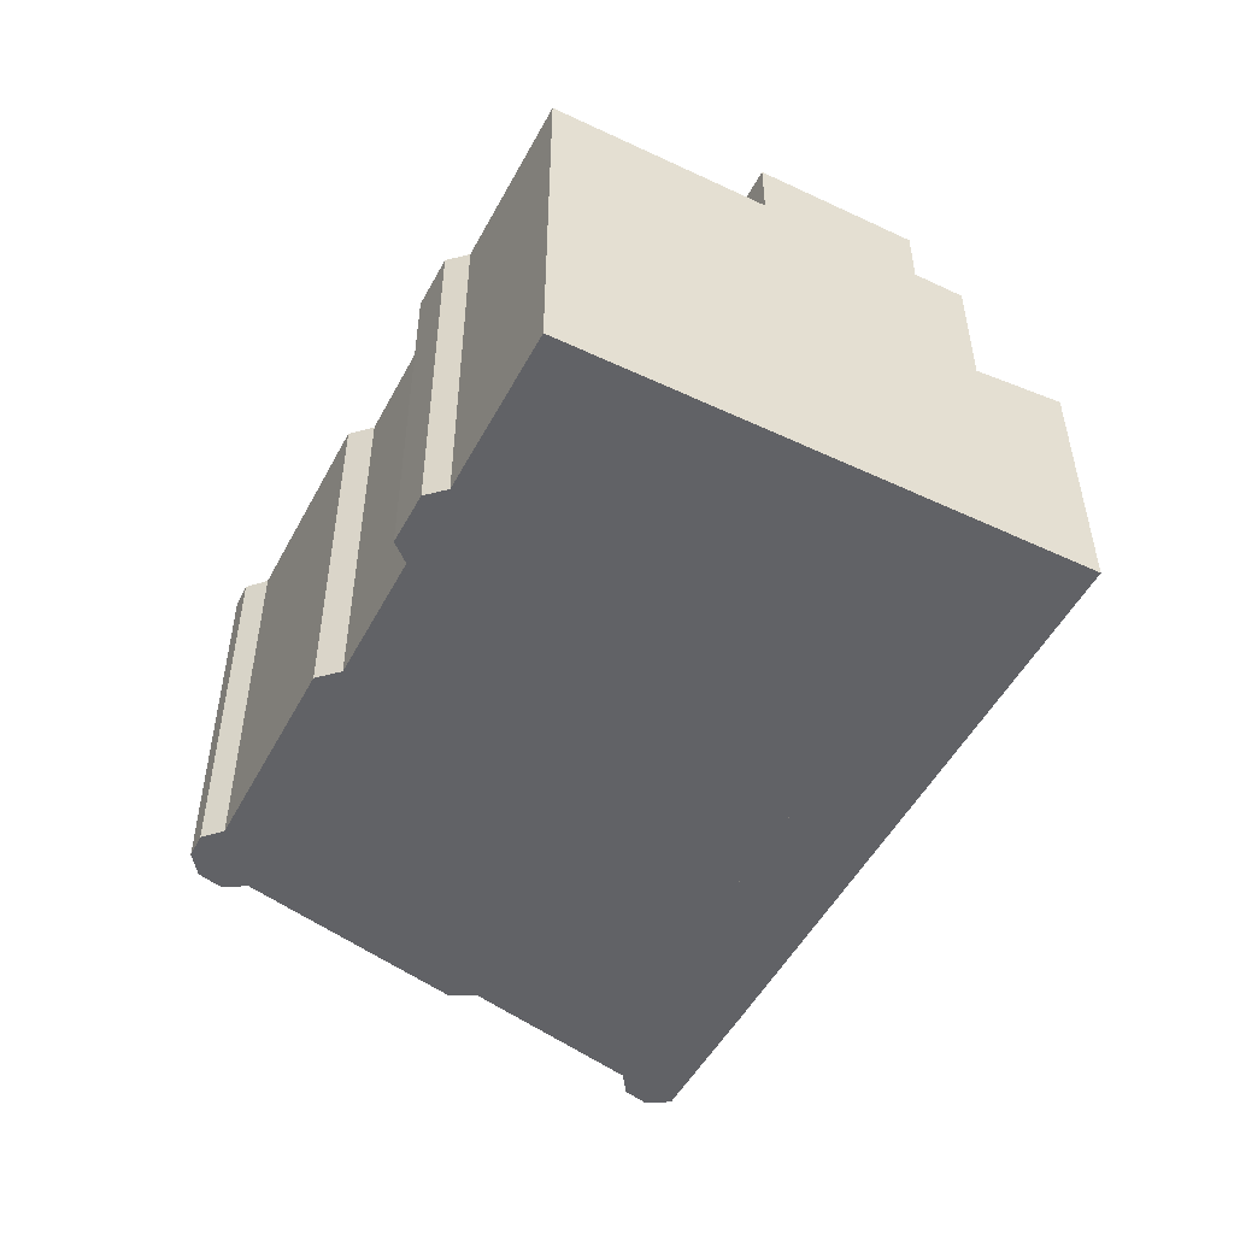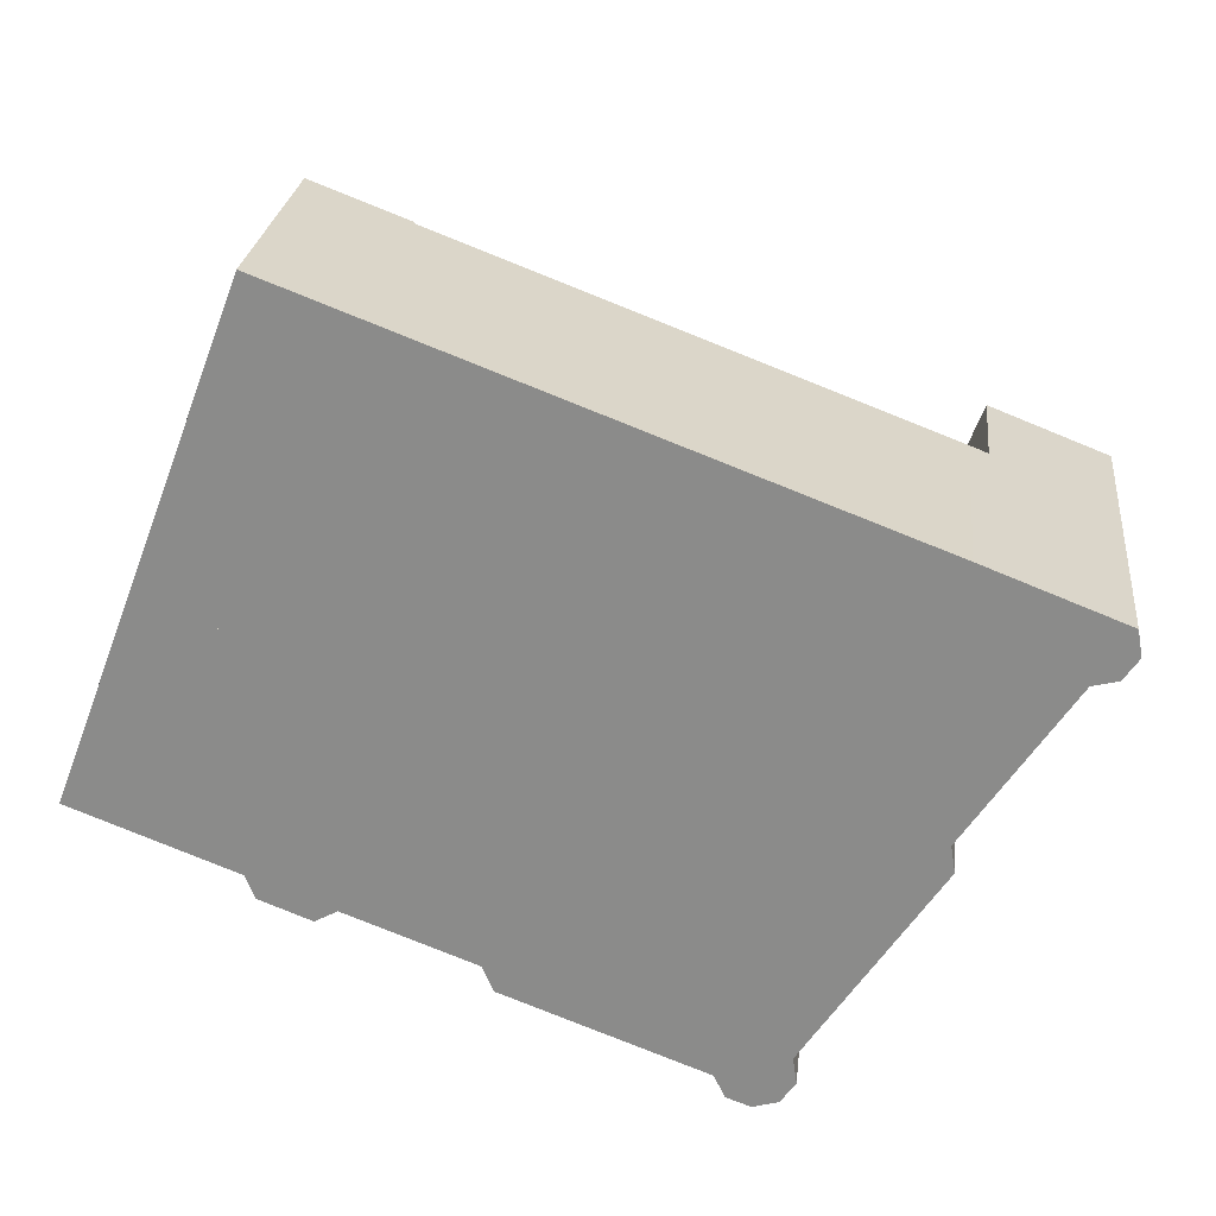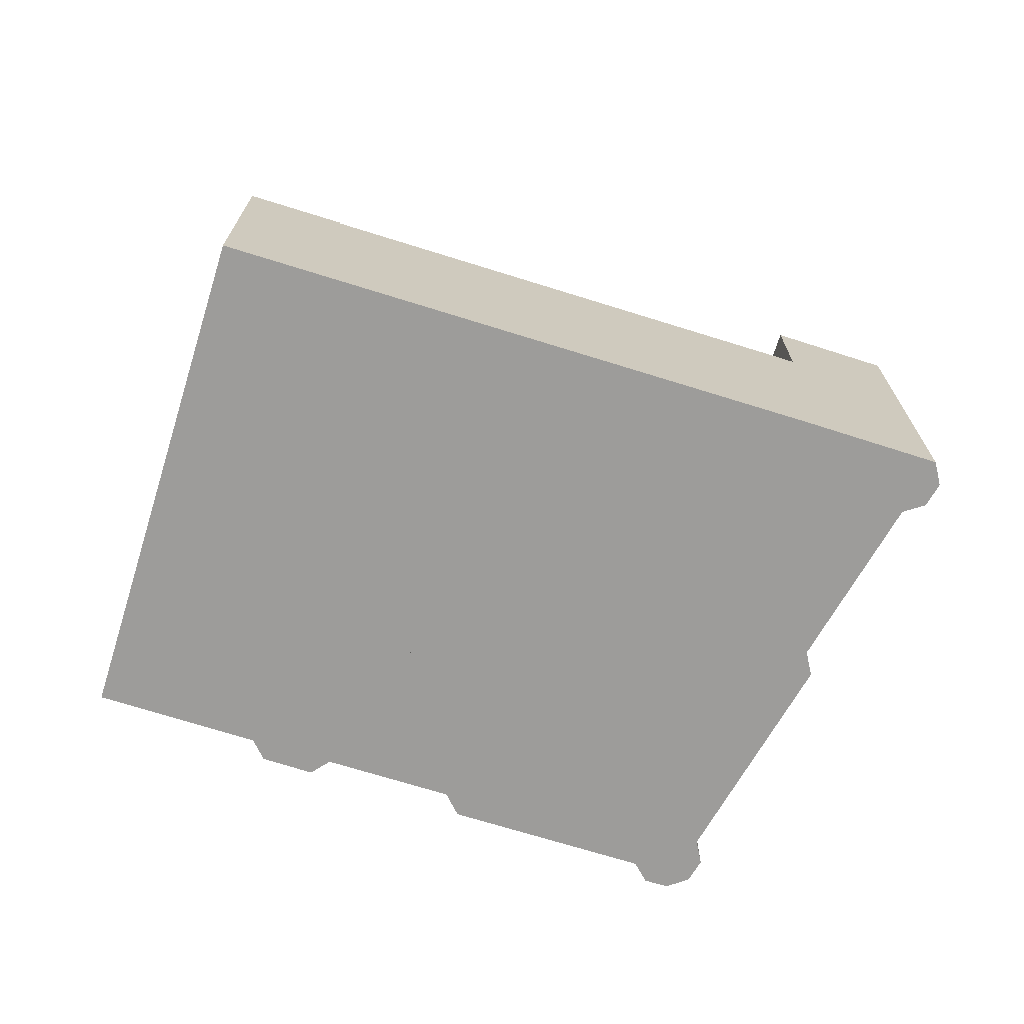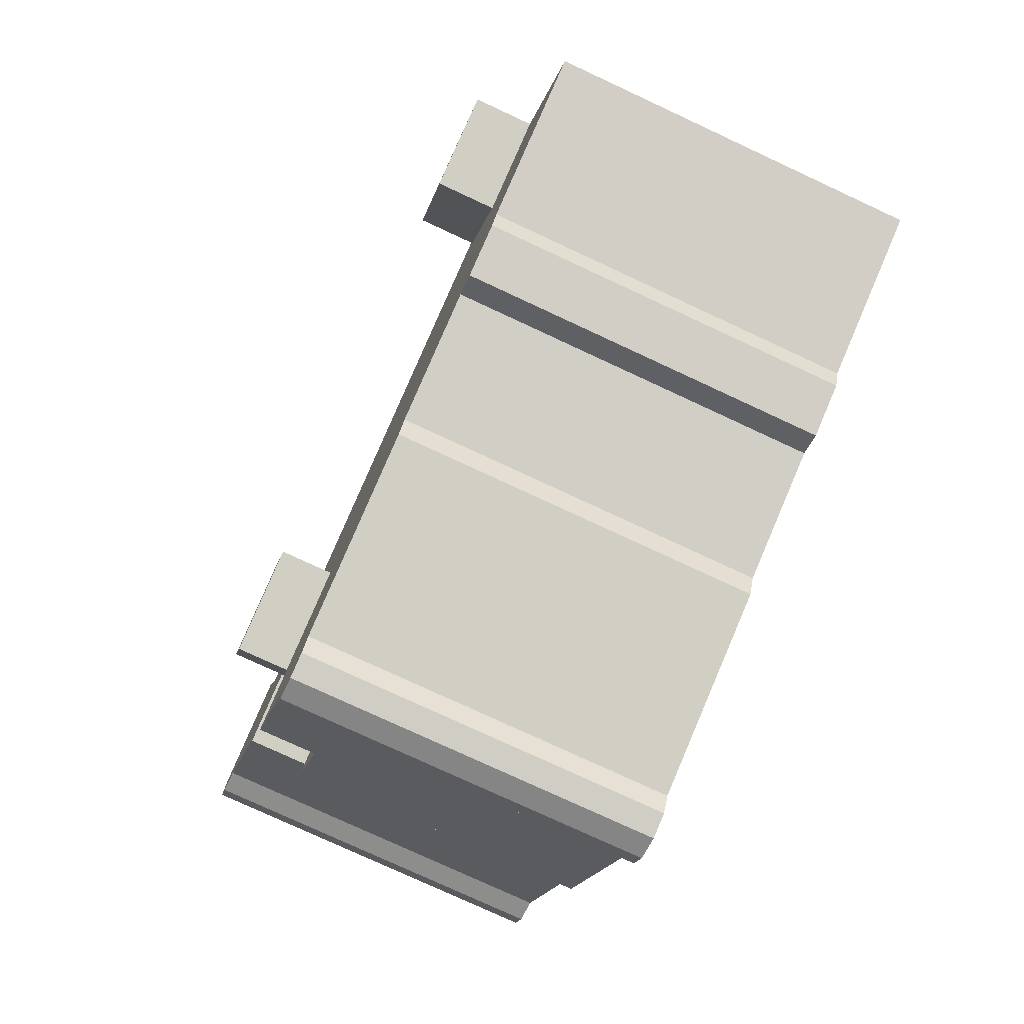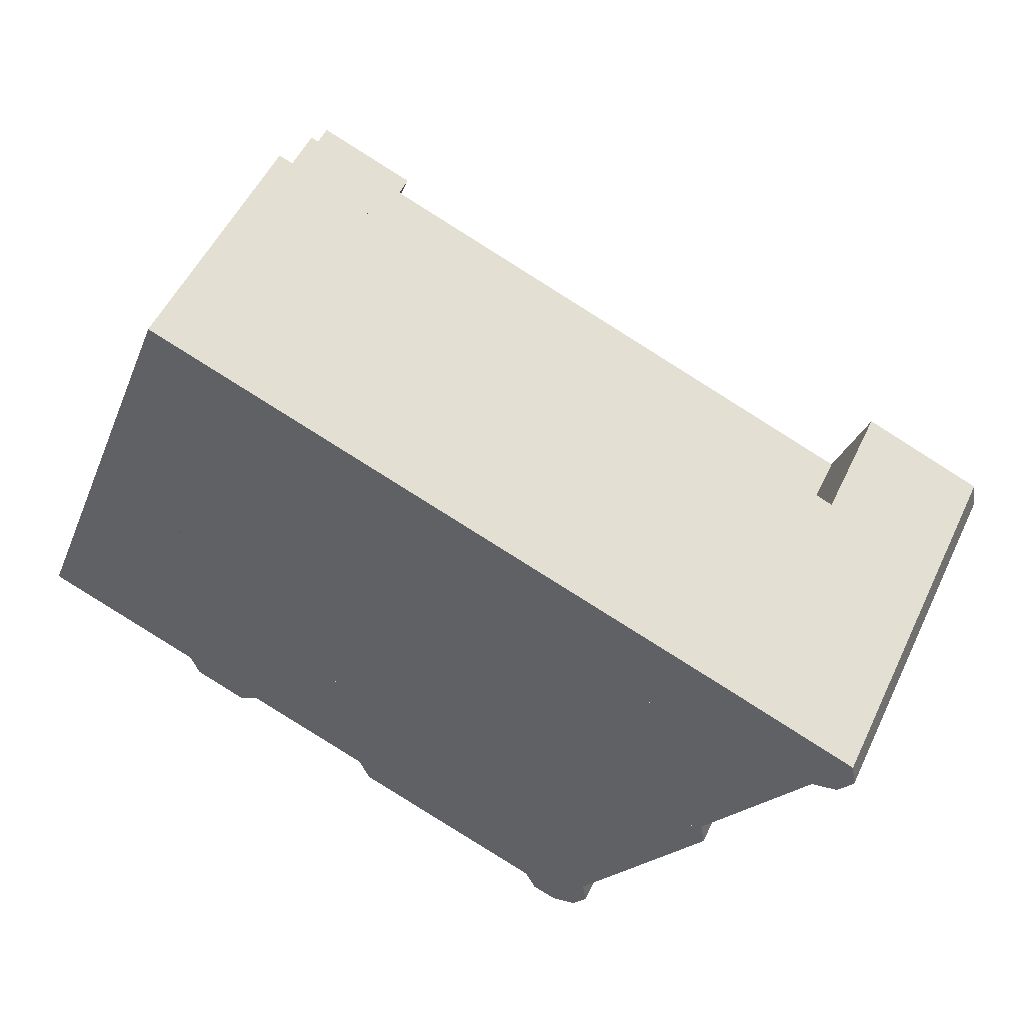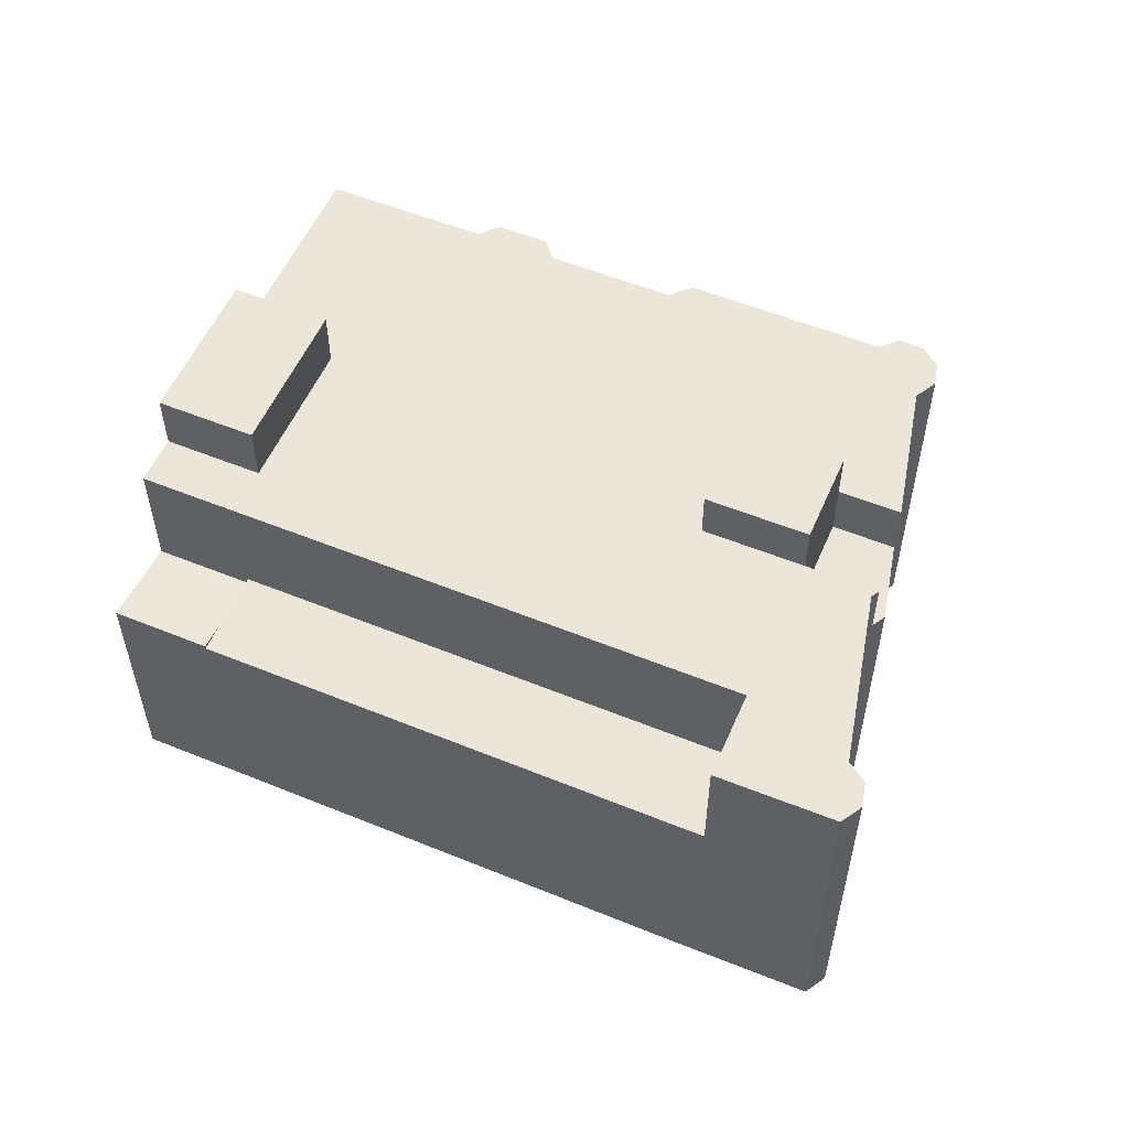
<metadata>
{"format":"obj","ext":"obj","renderer":"f3d","projection":"perspective","resolution":1024,"background":"white","views":[{"elev":-50.7,"azim":-96.4,"up":"+Y"},{"elev":25.3,"azim":6.2,"up":"+Z"},{"elev":-70.2,"azim":3.5,"up":"+Y"},{"elev":-77.7,"azim":-114.9,"up":"+Z"},{"elev":52.1,"azim":24.8,"up":"+Z"},{"elev":55.4,"azim":44.1,"up":"+Y"}]}
</metadata>
<code>
v  32.27 20.53 -3.319
v  29.06 20.53 3.015
v  33.97 20.53 1.139
v  27.36 20.53 -1.443
v  28.14 20.53 0.614
v  27.36 8.836e-17 -1.443
v  29.06 -1.846e-16 3.015
v  28.14 -3.76e-17 0.614
v  33.97 -6.974e-17 1.139
v  32.27 2.032e-16 -3.319
v  3.772 21 9.931
v  9.35 21 10.55
v  8.438 21 8.147
v  11.23 21 15.51
v  6.568 21 17.29
v  3.772 -6.081e-16 9.931
v  6.568 -1.059e-15 17.29
v  11.23 -9.497e-16 15.51
v  8.438 -4.989e-16 8.147
v  9.35 -6.459e-16 10.55
v  37.55 15.06 -0.977
v  33.97 15.06 1.139
v  37.42 15.06 -0.18
v  35.25 15.06 -4.457
v  32.27 15.06 -3.319
v  37.42 1.102e-17 -0.18
v  37.55 5.982e-17 -0.977
v  35.25 2.729e-16 -4.457
v  16.19 15.33 0.636
v  22.09 15.33 2.928
v  20.58 15.33 -1.043
v  17.7 15.33 4.607
v  17.7 -2.821e-16 4.607
v  22.09 -1.793e-16 2.928
v  20.58 6.387e-17 -1.043
v  16.19 -3.894e-17 0.636
v  12.12 12.17 17.85
v  38.34 12.17 12.67
v  36.74 12.17 8.439
v  37.49 12.17 13
v  13.72 12.17 22.05
v  13.19 12.17 20.67
v  13.72 -1.35e-15 22.05
v  37.49 -7.96e-16 13
v  38.34 -7.756e-16 12.67
v  36.74 -5.167e-16 8.439
v  12.12 -1.093e-15 17.85
v  13.19 -1.265e-15 20.67
v  6.93 15.33 4.176
v  12.9 15.33 6.443
v  11.39 15.33 2.472
v  10.53 15.33 7.346
v  8.438 15.33 8.147
v  12.9 -3.945e-16 6.443
v  10.53 -4.498e-16 7.346
v  11.39 -1.514e-16 2.472
v  6.93 -2.557e-16 4.176
v  7.457 11.82 19.63
v  12.12 11.82 17.85
v  13.72 12.35 22.05
v  9.048 12.35 23.82
v  9.048 -1.459e-15 23.82
v  7.457 -1.202e-15 19.63
v  7.457 17.98 19.63
v  11.23 17.98 15.51
v  6.568 17.98 17.29
v  12.12 17.98 17.85
v  43.01 17.98 10.85
v  37.34 17.98 0.298
v  38.34 17.98 12.67
v  40.1 17.98 4.476
v  41.25 17.98 6.213
v  41.51 17.98 6.614
v  42.34 17.98 7.863
v  43.53 17.98 8.151
v  44.03 17.98 10.45
v  44.24 17.98 9.203
v  2.264 17.98 5.96
v  3.95 17.98 -1.533
v  0 17.98 1.101e-15
v  3.772 17.98 9.931
v  8.438 17.98 8.147
v  7.761 17.98 -3.013
v  9.35 17.98 10.55
v  8.212 17.98 -4.138
v  10.67 17.98 -5.103
v  11.73 17.98 -4.522
v  36.74 17.98 8.439
v  11.71 17.98 -4.533
v  29.06 17.98 3.015
v  17.83 17.98 -6.861
v  17.85 17.98 -6.9
v  18.35 17.98 -8.084
v  28.14 17.98 0.614
v  27.36 17.98 -1.443
v  33.97 17.98 1.139
v  37.42 17.98 -0.18
v  27.83 17.98 -11.71
v  32.27 17.98 -3.319
v  28.34 17.98 -12.79
v  28.64 17.98 -12.89
v  29.49 17.98 -13.21
v  30.69 17.98 -12.85
v  31.21 17.98 -10.57
v  34.09 17.98 -6.208
v  35.25 17.98 -4.457
v  31.4 17.98 -11.83
v  2.264 -3.649e-16 5.96
v  0 0 0
v  17.83 4.201e-16 -6.861
v  8.212 2.534e-16 -4.138
v  7.761 1.845e-16 -3.013
v  44.03 -6.399e-16 10.45
v  43.01 -6.642e-16 10.85
v  43.53 -4.991e-16 8.151
v  42.34 -4.815e-16 7.863
v  30.69 7.871e-16 -12.85
v  29.49 8.086e-16 -13.21
v  28.34 7.83e-16 -12.79
v  28.64 7.895e-16 -12.89
v  27.83 7.169e-16 -11.71
v  18.35 4.95e-16 -8.084
v  11.73 2.769e-16 -4.522
v  10.67 3.125e-16 -5.103
v  3.95 9.387e-17 -1.533
v  44.24 -5.635e-16 9.203
v  37.34 -1.825e-17 0.298
v  31.21 6.475e-16 -10.57
v  31.4 7.244e-16 -11.83
v  40.1 -2.741e-16 4.476
v  41.51 -4.05e-16 6.614
v  41.25 -3.804e-16 6.213
v  34.09 3.801e-16 -6.208
v  11.71 2.776e-16 -4.533
v  17.85 4.225e-16 -6.9
v  10.53 17.98 7.346
v  12.9 17.98 6.443
v  11.39 17.98 2.472
v  6.93 17.98 4.176
v  20.58 17.98 -1.043
v  16.19 17.98 0.636
v  17.7 17.98 4.607
v  22.09 17.98 2.928
g defaultobject
f 1 2 3
f 2 1 4
f 2 4 5
f 6 5 4
f 5 6 2
f 2 6 7
f 7 6 8
f 7 3 2
f 3 7 9
f 9 1 3
f 1 9 10
f 10 4 1
f 4 10 6
f 8 9 7
f 9 8 6
f 9 6 10
f 11 12 13
f 12 11 14
f 14 11 15
f 16 15 11
f 15 16 17
f 17 14 15
f 14 17 18
f 18 12 14
f 12 18 13
f 13 18 19
f 19 18 20
f 19 11 13
f 11 19 16
f 19 17 16
f 17 19 20
f 17 20 18
f 21 22 23
f 22 21 24
f 22 24 25
f 10 22 25
f 22 10 9
f 9 23 22
f 23 9 26
f 26 21 23
f 21 26 27
f 27 24 21
f 24 27 28
f 28 25 24
f 25 28 10
f 10 26 9
f 26 10 27
f 27 10 28
f 29 30 31
f 30 29 32
f 33 30 32
f 30 33 34
f 34 31 30
f 31 34 35
f 35 29 31
f 29 35 36
f 36 32 29
f 32 36 33
f 36 34 33
f 34 36 35
f 37 38 39
f 38 37 40
f 40 37 41
f 41 37 42
f 43 40 41
f 40 43 44
f 40 44 38
f 38 44 45
f 45 39 38
f 39 45 46
f 46 37 39
f 37 46 47
f 42 43 41
f 43 42 37
f 43 37 48
f 48 37 47
f 44 46 45
f 46 44 47
f 47 44 43
f 47 43 48
f 49 50 51
f 50 49 52
f 52 49 53
f 19 52 53
f 52 19 50
f 50 19 54
f 54 19 55
f 54 51 50
f 51 54 56
f 56 49 51
f 49 56 57
f 57 53 49
f 53 57 19
f 55 56 54
f 56 55 19
f 56 19 57
f 58 42 59
f 42 58 60
f 60 58 61
f 58 62 61
f 62 58 63
f 61 43 60
f 43 61 62
f 43 42 60
f 42 43 59
f 59 43 47
f 47 43 48
f 47 58 59
f 58 47 63
f 47 62 63
f 62 47 48
f 62 48 43
f 64 65 66
f 65 64 67
f 68 69 70
f 69 68 71
f 71 68 72
f 72 68 73
f 73 68 74
f 74 68 75
f 75 68 76
f 75 76 77
f 78 79 80
f 79 78 81
f 79 81 82
f 79 82 83
f 83 82 84
f 83 84 85
f 85 84 65
f 85 65 86
f 86 65 67
f 86 67 87
f 87 67 88
f 86 87 89
f 87 88 90
f 87 90 91
f 91 90 92
f 92 90 93
f 93 90 94
f 93 94 95
f 90 88 96
f 96 88 69
f 96 69 97
f 69 88 70
f 95 98 93
f 98 95 99
f 98 99 100
f 100 99 101
f 101 99 102
f 102 99 103
f 103 99 104
f 104 99 105
f 105 99 106
f 107 103 104
f 78 16 81
f 16 78 80
f 16 80 108
f 108 80 109
f 19 84 82
f 84 19 65
f 65 19 18
f 18 19 20
f 17 64 66
f 64 17 63
f 46 70 88
f 70 46 45
f 110 91 92
f 111 83 85
f 83 111 112
f 16 82 81
f 82 16 19
f 63 67 64
f 67 63 88
f 88 63 46
f 46 63 47
f 45 68 70
f 68 45 76
f 76 45 113
f 113 45 114
f 6 99 95
f 99 6 106
f 106 6 28
f 28 6 10
f 18 66 65
f 66 18 17
f 115 74 75
f 74 115 116
f 26 96 97
f 96 26 90
f 90 26 7
f 7 26 9
f 117 102 103
f 102 117 118
f 118 101 102
f 101 118 100
f 100 118 119
f 119 118 120
f 121 93 98
f 93 121 122
f 110 87 91
f 87 110 123
f 124 85 86
f 85 124 111
f 112 79 83
f 79 112 80
f 80 112 109
f 109 112 125
f 113 77 76
f 77 113 126
f 127 97 69
f 97 127 26
f 7 94 90
f 94 7 95
f 95 7 6
f 6 7 8
f 128 107 104
f 107 128 129
f 126 75 77
f 75 126 115
f 116 73 74
f 73 116 72
f 72 116 71
f 71 116 69
f 69 116 127
f 127 116 130
f 130 116 131
f 130 131 132
f 28 105 106
f 105 28 104
f 104 28 128
f 128 28 133
f 129 103 107
f 103 129 117
f 123 89 87
f 89 123 86
f 86 123 124
f 124 123 134
f 119 98 100
f 98 119 121
f 122 92 93
f 92 122 110
f 110 122 135
f 136 19 82
f 19 136 137
f 19 137 55
f 55 137 54
f 56 137 138
f 137 56 54
f 57 138 139
f 138 57 56
f 19 139 82
f 139 19 57
f 36 140 141
f 140 36 35
f 33 141 142
f 141 33 36
f 34 142 143
f 142 34 33
f 35 143 140
f 143 35 34
f 124 112 111
f 112 124 134
f 121 135 122
f 135 121 110
f 120 121 119
f 121 120 118
f 121 118 117
f 28 6 133
f 6 28 10
f 125 108 109
f 108 125 112
f 108 112 134
f 108 134 123
f 108 123 110
f 108 110 121
f 108 121 117
f 108 117 129
f 108 129 128
f 108 128 16
f 16 128 133
f 16 133 19
f 19 133 20
f 20 133 6
f 20 6 8
f 20 8 18
f 18 8 7
f 18 7 9
f 18 9 26
f 18 63 17
f 63 18 26
f 63 26 127
f 63 127 130
f 63 130 47
f 47 130 46
f 46 130 132
f 46 132 45
f 45 132 131
f 45 131 116
f 45 116 115
f 45 115 126
f 45 126 114
f 114 126 113

</code>
